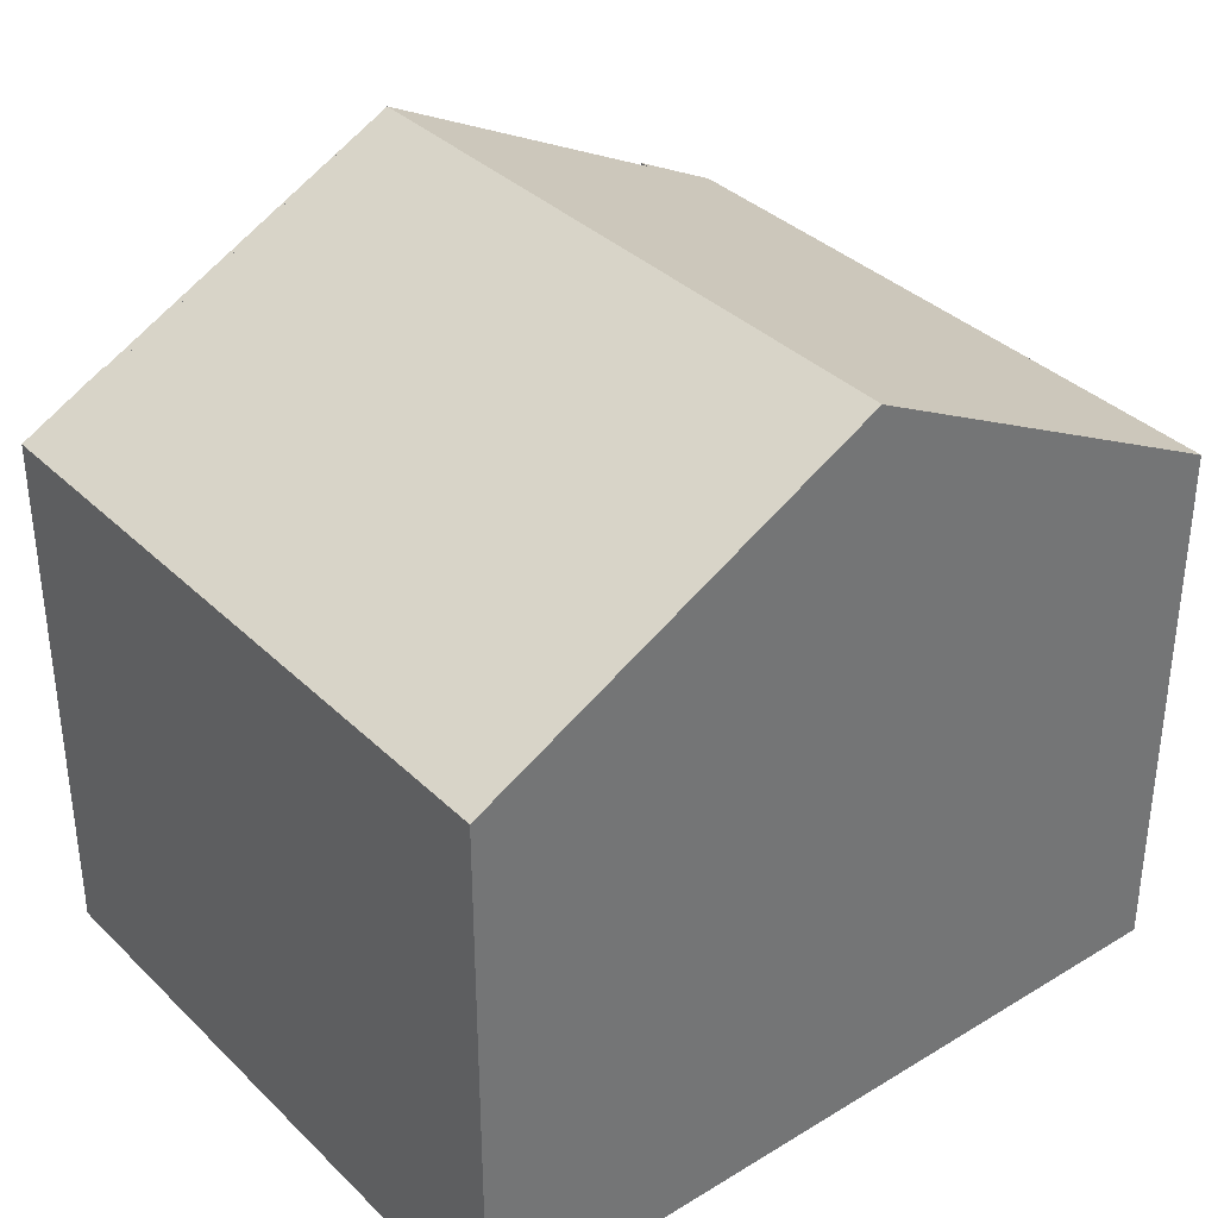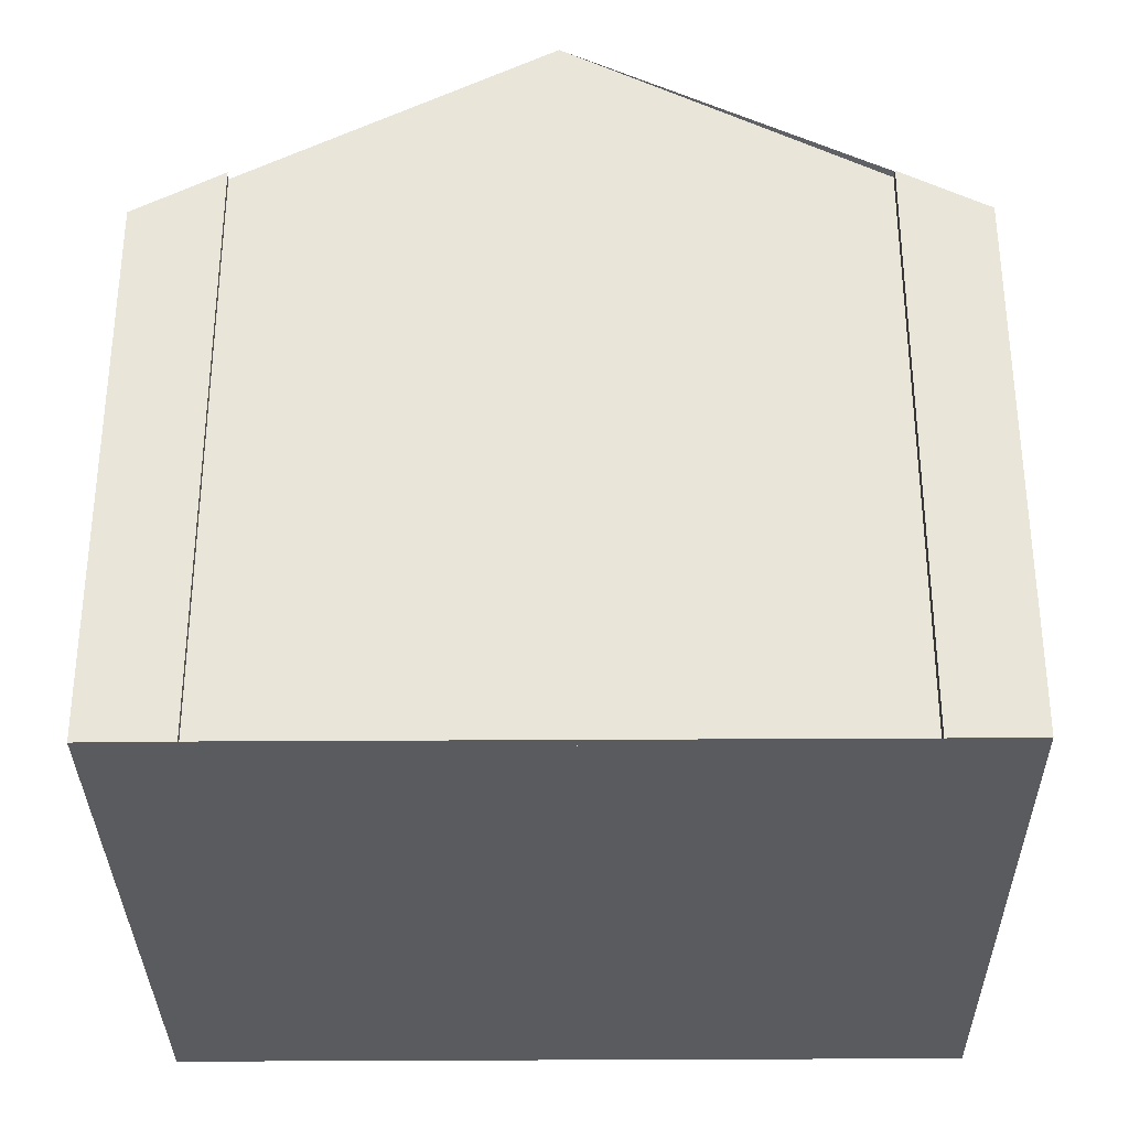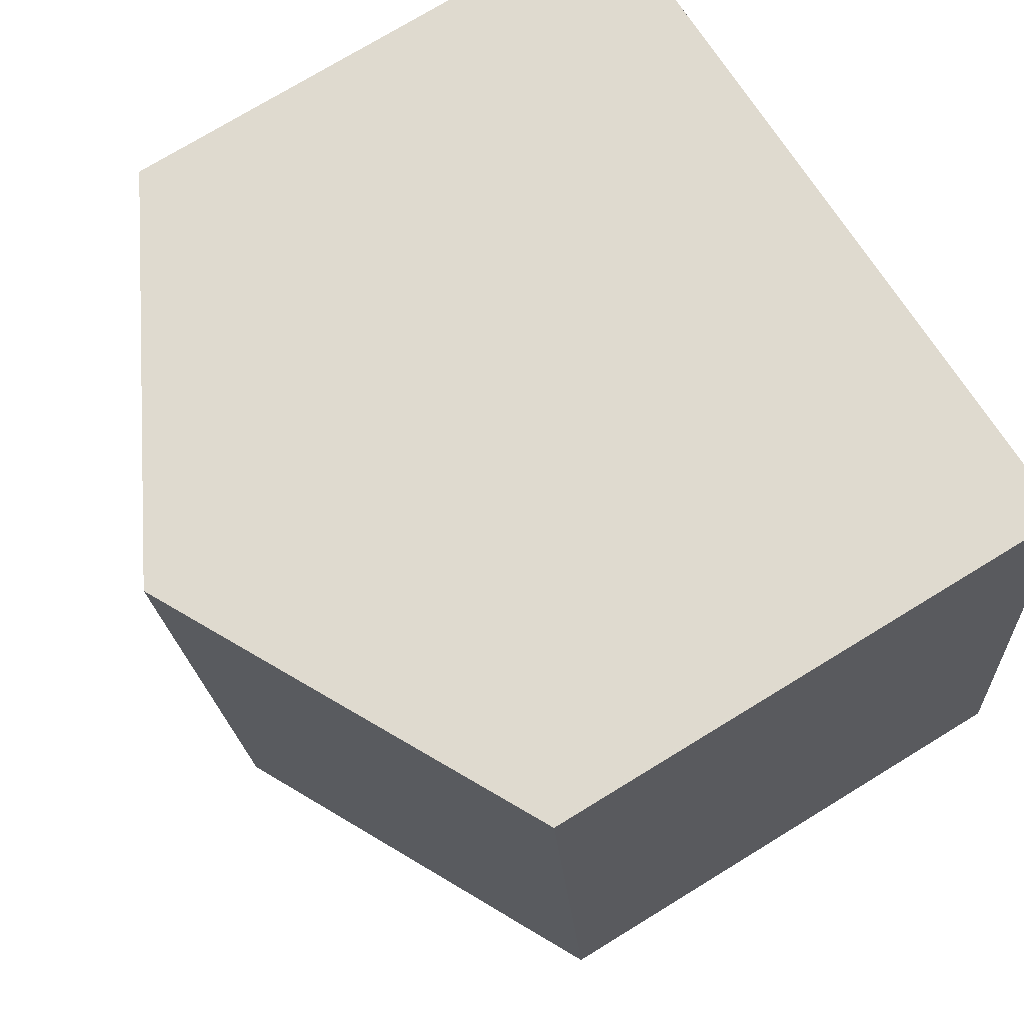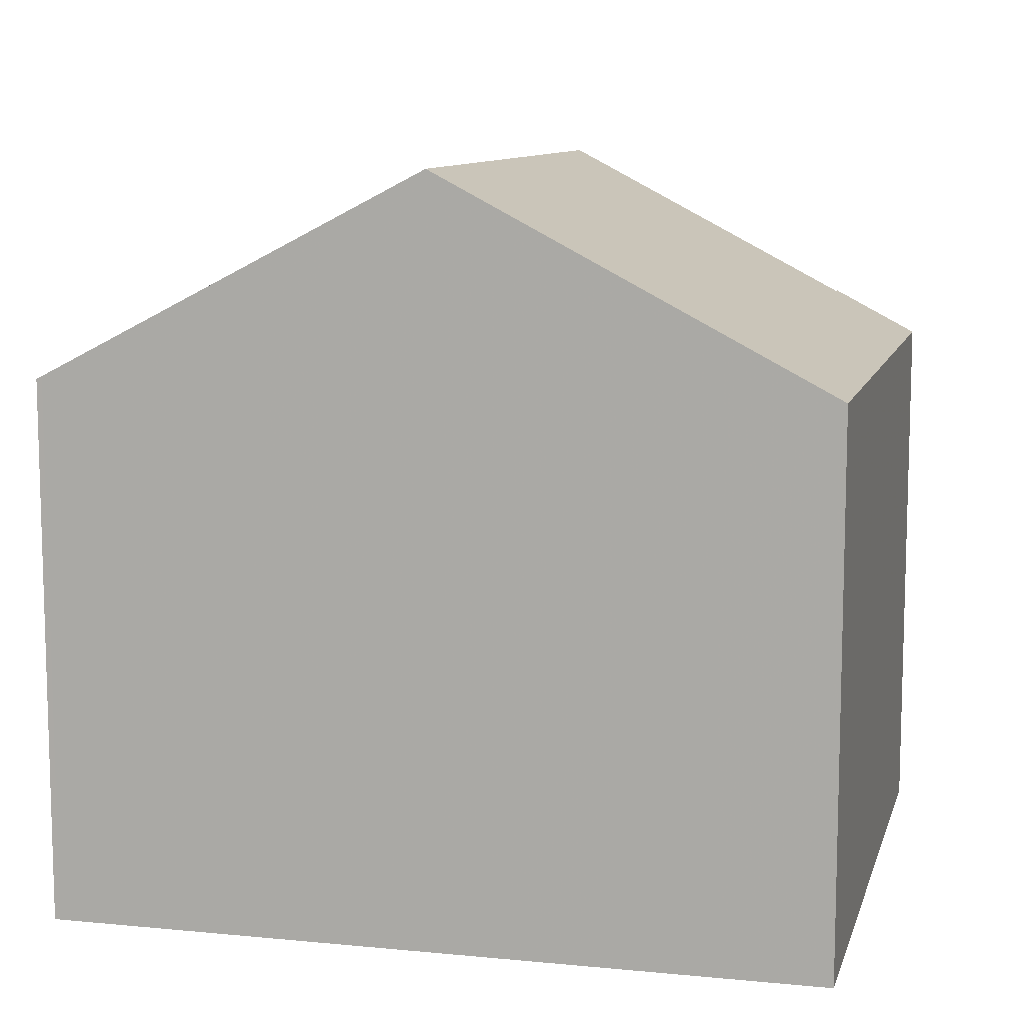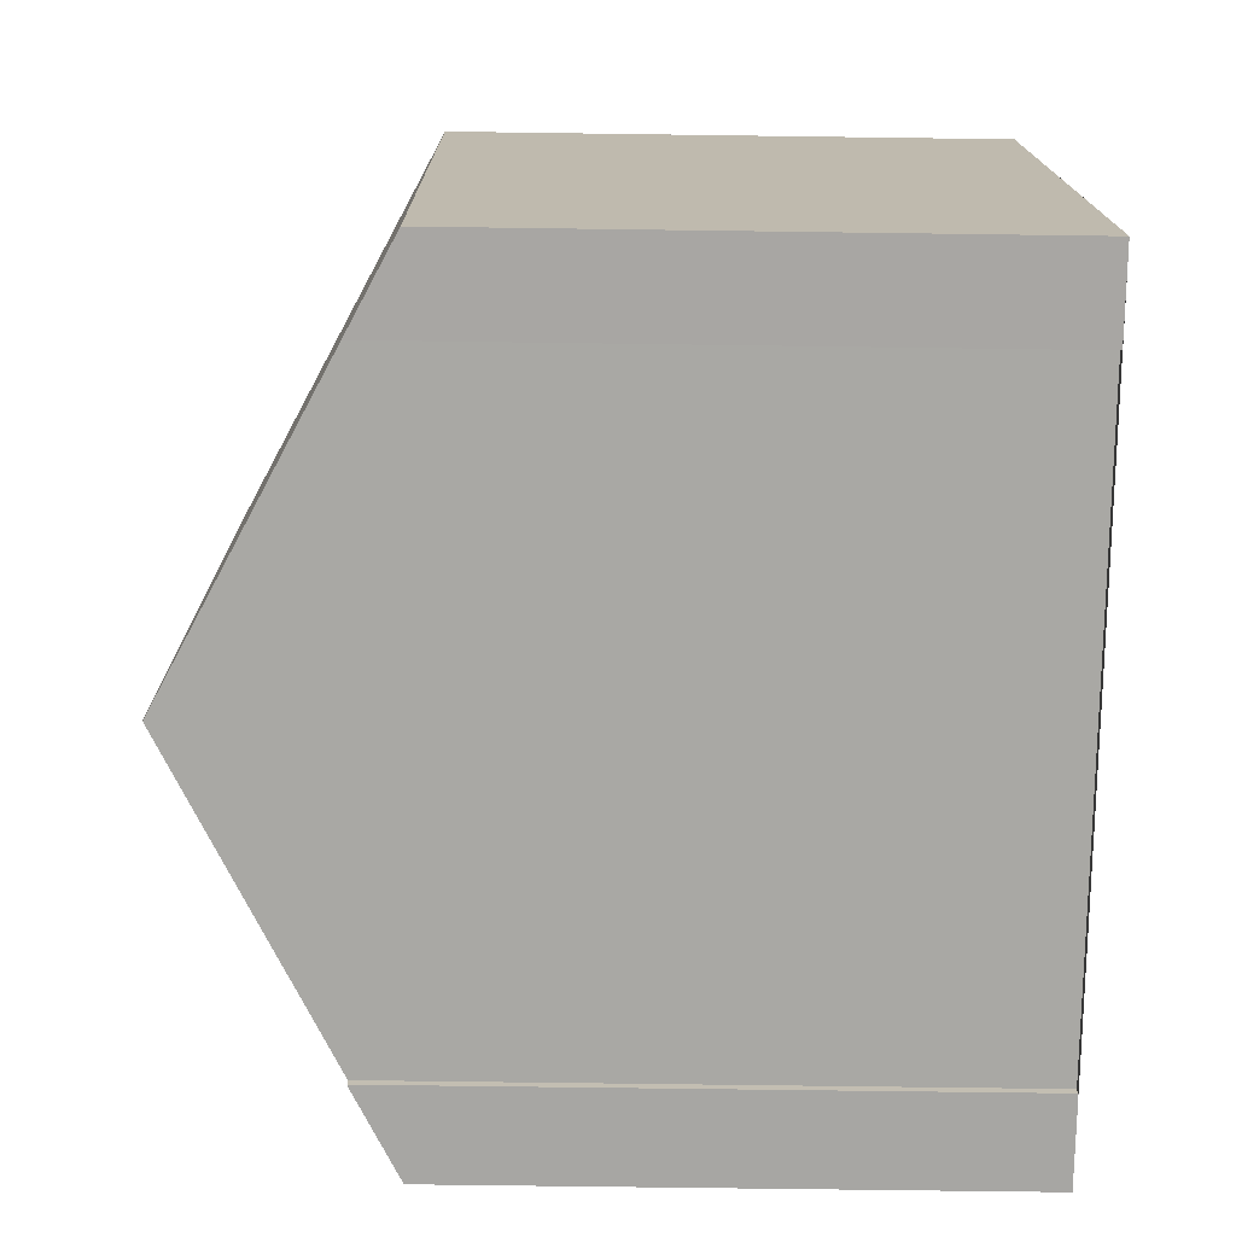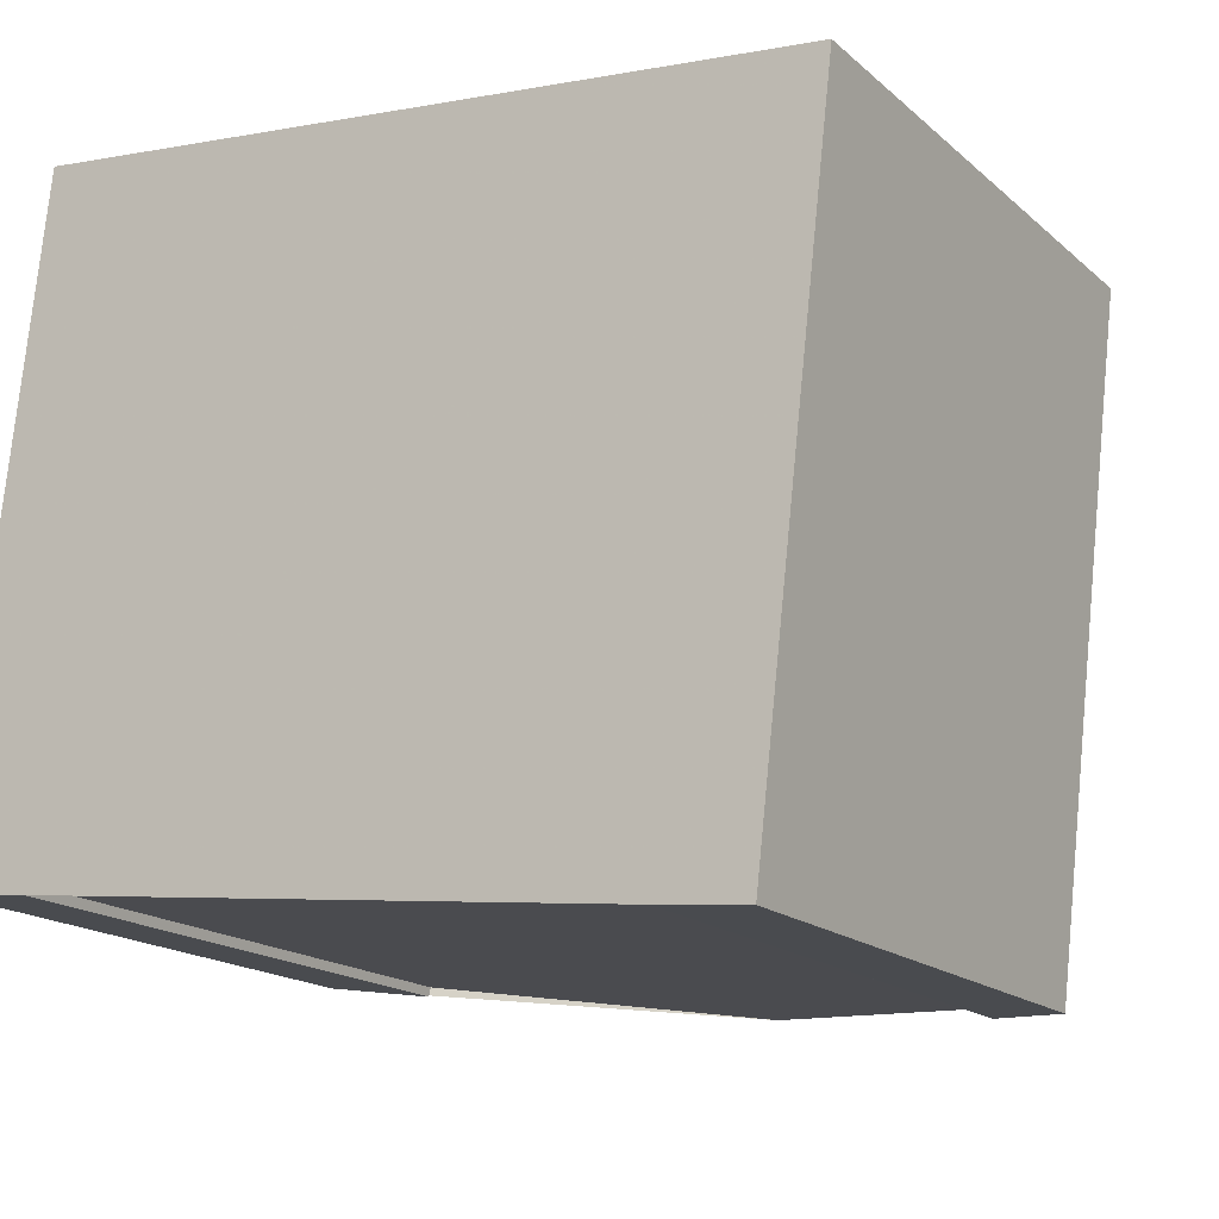
<metadata>
{"format":"obj","ext":"obj","renderer":"f3d","projection":"perspective","resolution":1024,"background":"white","views":[{"elev":36.0,"azim":148.0,"up":"+Z"},{"elev":-32.7,"azim":7.3,"up":"+Z"},{"elev":75.0,"azim":58.6,"up":"+Y"},{"elev":10.2,"azim":-159.3,"up":"+Z"},{"elev":-68.0,"azim":89.2,"up":"+Y"},{"elev":-17.2,"azim":-148.5,"up":"+Y"}]}
</metadata>
<code>
v -1333 -980.8 5.427
v -1332 -987.2 5.4
v -1333 -987.3 5.848
v -1333 -987.2 5.851
v -1339 -988 5.868
v -1339 -988.1 5.866
v -1339 -988.1 5.87
v -1340 -988.2 5.415
v -1341 -981.7 5.442
v -1337 -981.2 7.462
v -1336 -987.6 7.434
v -1336 -987.6 7.434
v -1332 -987.1 5.4
v -1333 -980.8 5.456
v -1332 -987.1 5.43
v -1332 -987.3 5.43
v -1336 -987.6 7.434
v -1337 -981.2 7.462
v -1336 -987.6 7.434
v -1340 -988 5.415
v -1340 -988.1 5.453
v -1340 -988 5.454
v -1341 -981.7 5.48
v -1337 -981.3 7.462
v -1333 -980.8 5.456
v -1333 -980.8 5.426
v -1337 -981.3 7.462
v -1341 -981.7 5.48
v -1341 -981.7 5.442
v -1333 -980.8 5.426
v -1333 -980.8 5.427
v -1333 -980.8 0
v -1333 -980.8 0
v -1332 -987.3 5.43
v -1332 -987.2 5.4
v -1332 -987.2 0
v -1332 -987.3 0
v -1333 -987.2 5.851
v -1333 -987.3 5.848
v -1333 -987.3 8.882e-16
v -1333 -987.2 0
v -1336 -987.6 7.434
v -1333 -987.2 5.851
v -1333 -987.2 0
v -1336 -987.6 8.882e-16
v -1339 -988.1 5.866
v -1339 -988 5.868
v -1339 -988 0
v -1339 -988.1 0
v -1339 -988.1 5.87
v -1339 -988.1 5.866
v -1339 -988.1 0
v -1339 -988.1 8.882e-16
v -1340 -988.1 5.453
v -1339 -988.1 5.87
v -1339 -988.1 8.882e-16
v -1340 -988.1 0
v -1340 -988 5.415
v -1340 -988.2 5.415
v -1340 -988.2 0
v -1340 -988 0
v -1341 -981.7 5.48
v -1341 -981.7 5.442
v -1341 -981.7 8.882e-16
v -1341 -981.7 0
v -1333 -980.8 5.456
v -1337 -981.2 7.462
v -1337 -981.2 0
v -1333 -980.8 0
v -1332 -987.2 5.4
v -1332 -987.1 5.4
v -1332 -987.1 0
v -1332 -987.2 0
v -1333 -980.8 5.427
v -1333 -980.8 5.456
v -1333 -980.8 0
v -1333 -980.8 0
v -1333 -987.3 5.848
v -1332 -987.3 5.43
v -1332 -987.3 0
v -1333 -987.3 8.882e-16
v -1339 -988 5.868
v -1336 -987.6 7.434
v -1336 -987.6 8.882e-16
v -1339 -988 0
v -1341 -981.7 5.442
v -1340 -988 5.415
v -1340 -988 0
v -1341 -981.7 -8.882e-16
v -1340 -988.2 5.415
v -1340 -988.1 5.453
v -1340 -988.1 0
v -1340 -988.2 0
v -1337 -981.2 7.462
v -1341 -981.7 5.48
v -1341 -981.7 0
v -1337 -981.2 0
v -1332 -987.1 5.4
v -1333 -980.8 5.426
v -1333 -980.8 0
v -1332 -987.1 0
v -1341 -981.7 5.442
v -1341 -981.7 5.442
v -1341 -981.7 -8.882e-16
v -1341 -981.7 8.882e-16
v -1333 -980.8 0
v -1332 -987.2 0
v -1333 -987.3 0
v -1333 -987.2 0
v -1339 -988 0
v -1339 -988.1 0
v -1339 -988.1 0
v -1340 -988.2 0
v -1341 -981.7 0
f 16 3 4 11 12 15
f 25 15 12 24
f 26 13 15 25
f 15 13 2 16
f 22 19 17 5 6 7 21
f 27 19 22 28
f 21 8 20 22
f 28 22 20 29
f 24 10 14 25
f 25 14 1 26
f 28 23 18 27
f 29 9 23 28
f 31 32 33 30
f 35 36 37 34
f 39 40 41 38
f 43 44 45 42
f 47 48 49 46
f 51 52 53 50
f 55 56 57 54
f 59 60 61 58
f 63 64 65 62
f 67 68 69 66
f 71 72 73 70
f 75 76 77 74
f 79 80 81 78
f 83 84 85 82
f 87 88 89 86
f 91 92 93 90
f 95 96 97 94
f 99 100 101 98
f 103 104 105 102
f 107 108 109 110 111 112 113 114 106

</code>
